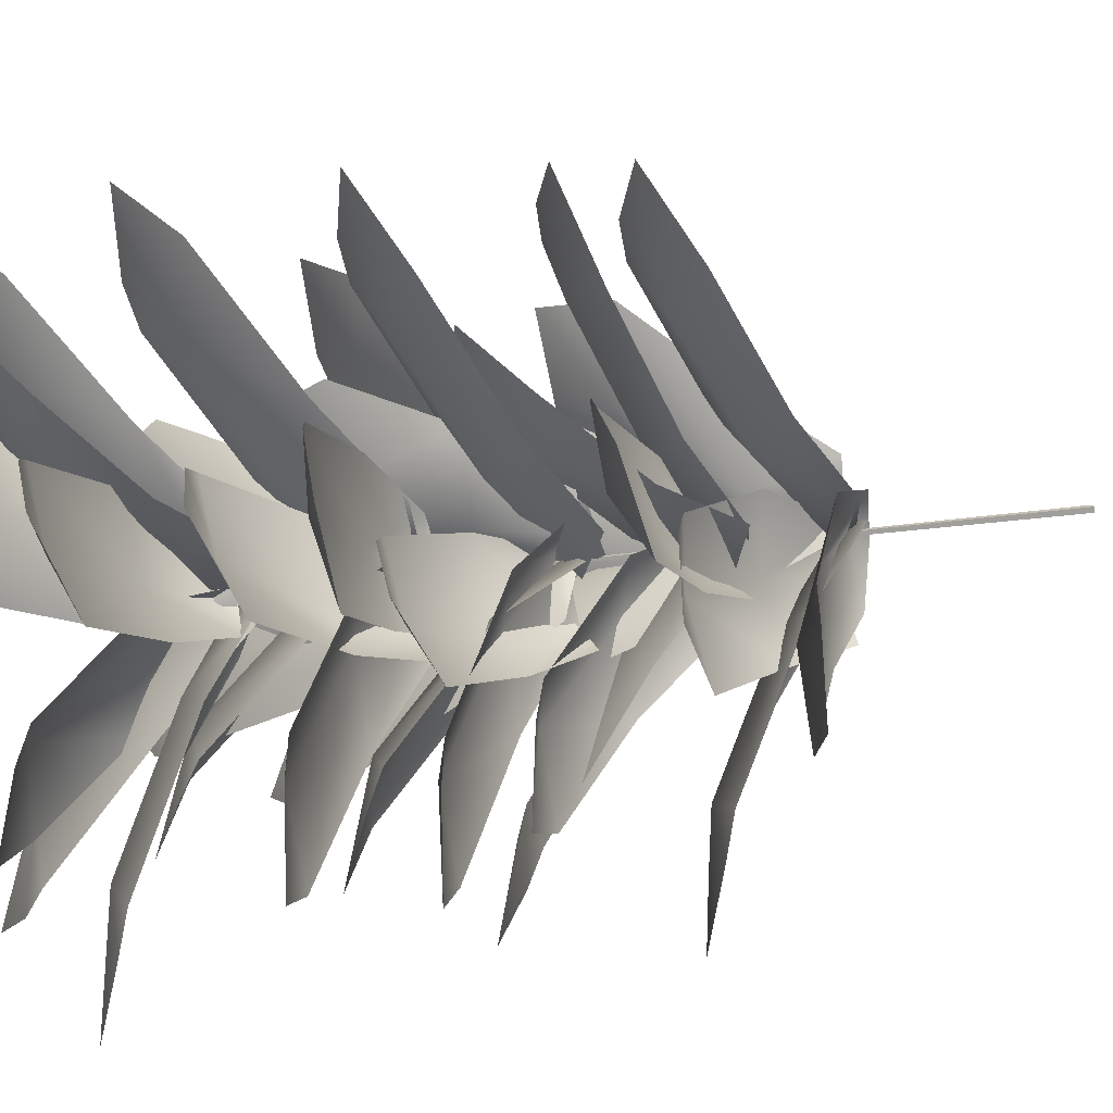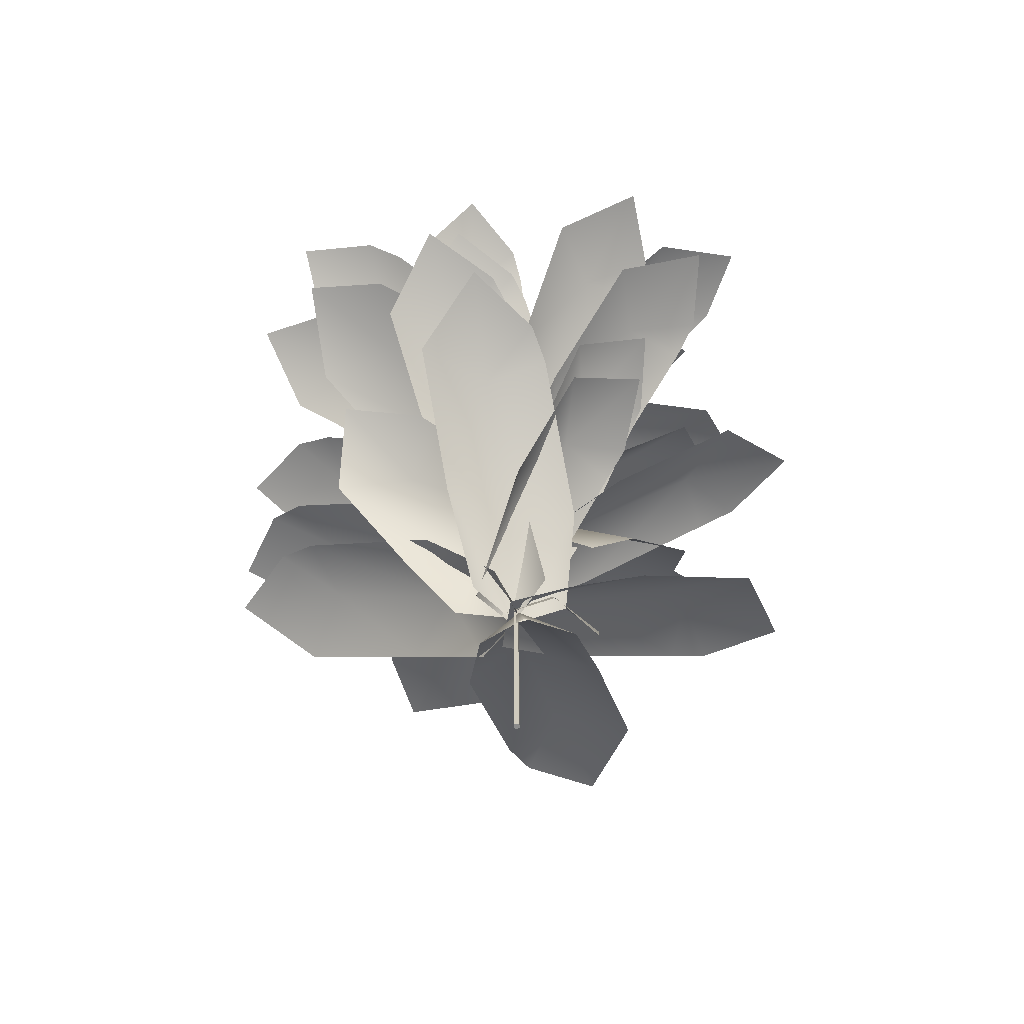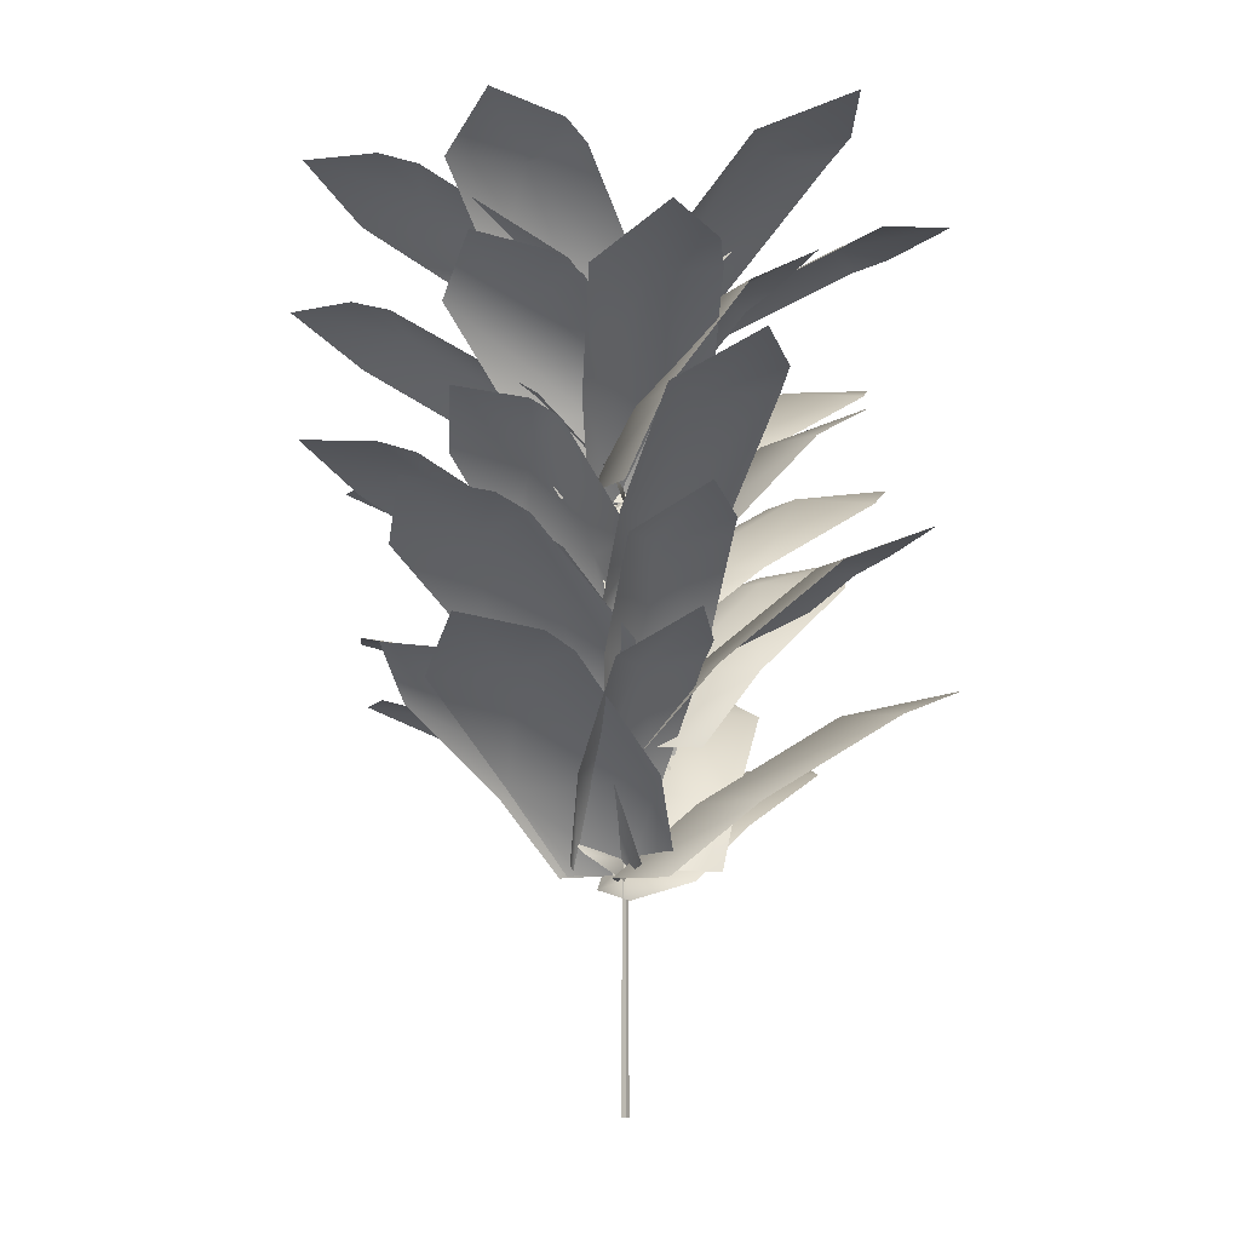
<metadata>
{"format":"obj","ext":"obj","renderer":"f3d","projection":"perspective","resolution":1024,"background":"white","views":[{"elev":17.7,"azim":-108.2,"up":"+Z"},{"elev":-63.9,"azim":99.4,"up":"+Y"},{"elev":-13.2,"azim":118.8,"up":"+Y"}]}
</metadata>
<code>
g object_1
v -0.05018 -2.237 0.04973
v 0.05018 -2.237 0.04973
v -0.05018 -2.237 -0.04973
v 0.05018 -2.237 -0.04973
v -0.006541 12.64 0.009616
v 0.006938 12.64 0.009387
v -0.006342 12.64 -0.004294
v 0.007086 12.64 -0.003238
v -0.05018 -2.237 0.04973
v 0.05018 -2.237 0.04973
v 0.006938 12.64 0.009387
v 0.006938 12.64 0.009387
v -0.006541 12.64 0.009616
v -0.05018 -2.237 0.04973
v 0.05018 -2.237 0.04973
v 0.05018 -2.237 -0.04973
v 0.007086 12.64 -0.003238
v 0.007086 12.64 -0.003238
v 0.006938 12.64 0.009387
v 0.05018 -2.237 0.04973
v 0.05018 -2.237 -0.04973
v -0.05018 -2.237 -0.04973
v -0.006342 12.64 -0.004294
v -0.006342 12.64 -0.004294
v 0.007086 12.64 -0.003238
v 0.05018 -2.237 -0.04973
v -0.05018 -2.237 -0.04973
v -0.05018 -2.237 0.04973
v -0.006541 12.64 0.009616
v -0.006541 12.64 0.009616
v -0.006342 12.64 -0.004294
v -0.05018 -2.237 -0.04973
f 1 3 4
f 4 2 1
f 5 6 8
f 8 7 5
f 9 10 11
f 12 13 14
f 15 16 17
f 18 19 20
f 21 22 23
f 24 25 26
f 27 28 29
f 30 31 32
g object_2
v 2.447 3.277 -0.4448
v 1.622 1.891 0.1741
v 0.5318 1.923 0.71
v 1.019 3.349 0.03879
v 2.029 5.093 -1.365
v 3.534 4.942 -1.766
v 2.932 5.753 -3.055
v 1.036 5.25 -2.075
v 1.496 5.514 -2.518
v -0.1719 3.443 -0.6043
v -0.2741 1.965 0.08279
v 2.335 3.141 0.9939
v 0.774 1.841 0.7256
v -0.2024 1.934 0.03651
v 1.255 3.276 -0.01912
v 3.739 4.869 -0.01202
v 4.749 4.659 1.117
v 5.921 5.377 -0.1246
v 3.93 4.993 -1.242
v 4.652 5.211 -1.086
v 1.264 3.349 -1.381
v -0.04315 1.947 -0.977
v 0.7433 3.274 2.099
v 0.2496 1.89 1.174
v 0.5032 3.347 0.6109
v -0.09853 1.924 0.01009
v 1.89 4.934 3.401
v 1.746 5.088 1.852
v 3.272 5.743 3.026
v 2.612 5.244 0.9902
v 2.977 5.506 1.519
v 1.335 3.441 -0.4565
v 0.6537 1.964 -0.6809
v -0.01475 1.749 -0.0575
v 0.8914 2.181 0.2982
v -0.08212 2.17 -0.02623
v -0.9242 2.079 0.8224
v -1.428 3.378 2.326
v -0.249 3.512 1.43
v -0.6436 5.102 3.89
v -1.926 4.895 4.698
v -0.8856 5.609 6.064
v 0.5394 5.223 4.281
v 0.2703 5.441 4.97
v 1.094 3.581 1.663
v 0.1459 1.434 -0.1791
v -0.4337 1.743 0.8014
v 0.08133 1.821 -0.06308
v -0.5595 1.794 -1.095
v -2.051 2.911 -1.352
v -1.437 2.948 0.03094
v -4.407 4.194 -1.701
v -3.908 4.283 -0.2073
v -6.02 4.687 -0.701
v -4.542 4.28 0.8901
v -5.178 4.473 0.5742
v -1.945 2.89 1.293
v -0.1443 3.033 -2.578
v 0.5266 1.735 -1.136
v 0.3611 1.815 0.0536
v -0.5537 3.148 -1.145
v -1.372 4.543 -4.697
v -1.926 4.729 -3.268
v -3.114 5.227 -5.121
v -3.118 4.825 -2.857
v -3.348 5.043 -3.558
v -1.769 3.189 -0.5138
v -0.6097 1.804 0.386
v -1.46 3.367 -1.472
v -0.7425 1.95 -1.522
v 0.2421 1.917 -0.8106
v -0.3586 3.353 -0.4277
v -1.801 5.133 -0.04841
v -2.877 5.072 -1.226
v -3.612 5.832 0.1832
v -1.943 5.225 1.205
v -2.508 5.512 1.103
v -0.3592 3.372 0.9451
v 0.06878 1.907 0.2009
v -0.4742 5.367 -2.414
v 0.157 3.981 -1.599
v 0.7093 4.013 -0.517
v 0.03082 5.439 -0.9937
v -1.388 7.183 -1.983
v -1.812 7.032 -3.481
v -3.091 7.843 -2.861
v -2.083 7.34 -0.9792
v -2.533 7.604 -1.432
v -0.5942 5.533 0.2064
v 0.09432 4.055 0.2982
v 0.966 5.231 -2.324
v 0.7212 3.931 -0.7594
v 0.04697 4.024 0.2272
v -0.03065 5.367 -1.229
v -0.06101 6.959 -3.713
v 1.052 6.749 -4.74
v -0.2065 7.467 -5.893
v -1.293 7.083 -3.885
v -1.149 7.301 -4.61
v -1.392 5.439 -1.217
v -0.9688 4.037 0.08331
v 2.095 5.364 -0.7494
v 1.177 3.98 -0.2418
v 0.6107 5.438 -0.4869
v 0.01898 4.014 0.1238
v 3.379 7.025 -1.916
v 1.832 7.178 -1.748
v 2.983 7.833 -3.292
v 0.9581 7.334 -2.601
v 1.481 7.596 -2.974
v -0.4692 5.531 -1.303
v -0.6833 4.055 -0.6179
v -0.04987 3.84 0.04105
v 0.2921 4.271 -0.8703
v -0.01758 4.261 0.1079
v 0.8436 4.169 0.9371
v 2.355 5.468 1.418
v 1.441 5.602 0.2528
v 3.906 7.192 0.6103
v 4.734 6.985 1.881
v 6.084 7.699 0.8195
v 4.28 7.314 -0.5785
v 4.972 7.531 -0.3198
v 1.654 5.671 -1.093
v -0.1739 3.524 -0.1178
v 0.8153 3.833 0.4469
v -0.0569 3.911 -0.05494
v -1.079 3.884 0.6013
v -1.313 5.001 2.096
v 0.06002 5.038 1.462
v -1.627 6.284 4.458
v -0.1409 6.373 3.936
v -0.6027 6.777 6.055
v 0.9659 6.37 4.554
v 0.6596 6.563 5.194
v 1.33 4.98 1.951
v -2.568 5.123 0.2086
v -1.136 3.825 -0.484
v 0.05555 3.905 -0.3365
v -1.129 5.239 0.5963
v -4.669 6.633 1.468
v -3.231 6.82 2.001
v -5.066 7.317 3.216
v -2.802 6.915 3.186
v -3.5 7.133 3.427
v -0.4796 5.279 1.802
v 0.4026 3.894 0.6293
v -1.443 5.457 1.508
v -1.503 4.04 0.7908
v -0.8067 4.008 -0.2044
v -0.4149 5.444 0.3904
v -0.01383 7.223 1.827
v -1.175 7.163 2.921
v 0.2451 7.923 3.634
v 1.242 7.315 1.95
v 1.148 7.602 2.516
v 0.9578 5.462 0.3703
v 0.2072 3.998 -0.04637
v -2.305 7.622 -0.8415
v -1.28 6.236 -0.9526
v -0.06927 6.267 -0.8568
v -0.8306 7.693 -0.5282
v -2.416 9.438 0.163
v -3.915 9.286 -0.2604
v -4.055 10.1 1.155
v -1.925 9.595 1.281
v -2.546 9.859 1.427
v -0.1351 7.788 0.6325
v 0.3035 6.309 0.09388
v -1.474 7.486 -2.021
v -0.2696 6.186 -0.9939
v 0.2182 6.279 0.09707
v -1.064 7.621 -0.5993
v -3.196 9.213 -1.873
v -3.488 9.004 -3.359
v -5.13 9.722 -2.891
v -3.987 9.338 -0.9134
v -4.529 9.556 -1.416
v -1.766 7.693 0.5674
v -0.4361 6.292 0.8873
v 0.4579 7.618 -2.159
v 0.4101 6.235 -1.111
v -0.09522 7.692 -0.757
v 0.1154 6.268 0.06678
v 0.1361 9.279 -3.864
v -0.5302 9.433 -2.458
v -1.243 10.09 -4.247
v -1.715 9.589 -2.16
v -1.759 9.851 -2.8
v -1.356 7.786 -0.2639
v -0.8841 6.309 0.2769
v 0.008882 6.094 0.08213
v -0.5887 6.526 -0.6863
v 0.08278 6.515 0.08963
v 1.24 6.423 -0.2102
v 2.441 7.723 -1.246
v 0.9696 7.856 -1.077
v 2.565 9.447 -2.991
v 4.08 9.239 -3.031
v 3.883 9.953 -4.737
v 1.747 9.568 -3.931
v 2.33 9.786 -4.386
v -0.0657 7.925 -1.963
v -0.1914 5.778 0.1046
v 0.8076 6.088 -0.4426
v -0.07659 6.166 0.03787
v -0.05236 6.139 1.252
v 1.099 7.256 2.234
v 1.277 7.292 0.7322
v 2.947 8.539 3.738
v 3.28 8.628 2.198
v 4.844 9.032 3.701
v 4.386 8.625 1.579
v 4.771 8.818 2.175
v 2.359 7.235 -0.09389
v -1.167 7.378 2.316
v -1.007 6.079 0.7329
v -0.2576 6.159 -0.2053
v -0.08285 7.493 1.292
v -1.193 8.888 4.765
v 0.01354 9.074 3.819
v 0.08892 9.571 6.018
v 1.248 9.169 4.074
v 1.088 9.388 4.794
v 1.285 7.534 1.37
v 0.7469 6.149 0.004511
v 0.5296 7.712 2.036
v -0.1129 6.294 1.713
v -0.5964 6.262 0.5986
v 0.1155 7.698 0.576
v 1.55 9.478 0.9863
v 1.874 9.417 2.548
v 3.225 10.18 1.712
v 2.312 9.57 -0.01922
v 2.745 9.856 0.357
v 0.8169 7.717 -0.6041
v 0.06895 6.252 -0.1827
v 1.744 9.963 -1.76
v 1.425 8.577 -0.7791
v 0.841 8.609 0.2861
v 0.8535 10.03 -0.543
v 0.8732 11.78 -2.273
v 1.874 11.63 -3.466
v 0.6407 12.44 -4.174
v -0.3479 11.94 -2.283
v -0.2263 12.2 -2.91
v -0.4903 10.13 -0.3846
v -0.1789 8.651 0.2363
v 2.479 9.827 -0.5181
v 1.048 8.527 0.1596
v -0.1468 8.62 0.1572
v 1.014 9.962 -0.7264
v 3.05 11.55 -2.149
v 4.525 11.35 -1.806
v 4.771 12.06 -3.496
v 2.499 11.68 -3.264
v 3.179 11.9 -3.553
v 0.2376 10.03 -1.845
v -0.5993 8.633 -0.7636
v 1.813 9.96 1.301
v 0.8766 8.576 0.8276
v 0.7607 10.03 0.2215
v -0.07708 8.61 0.07588
v 3.5 11.62 1.706
v 2.491 11.77 0.5222
v 4.414 12.43 0.6052
v 2.704 11.93 -0.6808
v 3.307 12.19 -0.4582
v 0.8277 10.13 -1.13
v 0.141 8.651 -0.9219
v -0.0474 8.435 -0.02758
v 0.8985 8.867 -0.2576
v -0.08453 8.856 0.03674
v -0.2856 8.765 1.215
v 0.1668 10.06 2.735
v 0.6162 10.2 1.324
v 1.708 11.79 3.563
v 1.123 11.58 4.962
v 2.76 12.29 5.481
v 2.901 11.91 3.203
v 3.076 12.13 3.922
v 1.849 10.27 0.743
v 0.01418 8.12 -0.2194
v 0.1037 8.429 0.916
v 0.02801 8.507 -0.08739
v -1.09 8.48 -0.5632
v -2.457 9.597 0.08404
v -1.16 9.634 0.8626
v -4.586 10.88 1.153
v -3.319 10.97 2.088
v -5.33 11.37 2.899
v -3.207 10.97 3.351
v -3.909 11.16 3.458
v -0.8502 9.576 2.188
v -1.603 9.719 -2.016
v -0.2244 8.421 -1.221
v 0.324 8.501 -0.1528
v -1.114 9.835 -0.6074
v -3.826 11.23 -3.043
v -3.457 11.42 -1.555
v -5.495 11.91 -2.388
v -4.196 11.51 -0.5341
v -4.787 11.73 -0.975
v -1.745 9.875 0.608
v -0.2792 8.49 0.6774
v -2.043 10.05 -0.3539
v -1.485 8.636 -0.8072
v -0.2703 8.604 -0.7914
v -0.5416 10.04 -0.1328
v -1.504 11.82 1.007
v -3.061 11.76 0.6624
v -2.852 12.52 2.238
v -0.8991 11.91 2.114
v -1.42 12.2 2.355
v 0.2473 10.06 0.9907
v 0.1695 8.594 0.1358
v 1.892 12.6 1.62
v 0.8931 11.21 1.364
v -0.2073 11.24 0.85
v 0.6208 12.67 0.8092
v 2.348 14.41 0.7179
v 3.603 14.26 1.64
v 4.231 15.07 0.364
v 2.28 14.57 -0.5013
v 2.913 14.83 -0.4202
v 0.3766 12.76 -0.5217
v -0.223 11.28 -0.1711
v 0.7003 12.46 2.433
v -0.06781 11.16 1.049
v -0.1421 11.25 -0.1442
v 0.8142 12.6 0.9574
v 2.364 14.19 2.898
v 2.117 13.98 4.392
v 3.819 14.7 4.529
v 3.442 14.31 2.277
v 3.774 14.53 2.937
v 1.881 12.67 0.1111
v 0.7478 11.27 -0.6548
v -1.158 12.59 1.885
v -0.7455 11.21 0.9202
v -0.148 12.67 0.7656
v -0.05643 11.24 -0.07976
v -1.454 14.25 3.594
v -0.3372 14.41 2.511
v -0.2966 15.06 4.436
v 0.8771 14.56 2.647
v 0.6935 14.83 3.263
v 1.205 12.76 0.7458
v 0.9533 11.28 0.07392
v 0.04873 11.07 -0.05677
v 0.3389 11.5 0.8724
v -0.01785 11.49 -0.08971
v -1.207 11.4 -0.2148
v -2.695 12.7 0.3341
v -1.258 12.83 0.6921
v -3.422 14.42 1.925
v -4.856 14.21 1.431
v -5.269 14.93 3.098
v -2.987 14.54 3.092
v -3.692 14.76 3.314
v -0.5987 12.9 1.885
v 0.2441 10.75 -0.007629
v -0.8832 11.06 0.1546
v 0.1132 11.14 0.01464
v 0.5164 11.11 -1.131
v -0.2172 12.23 -2.455
v -0.911 12.27 -1.11
v -1.421 13.51 -4.511
v -2.273 13.6 -3.186
v -3.21 14.01 -5.141
v -3.526 13.6 -2.993
v -3.677 13.79 -3.686
v -2.214 12.21 -0.7159
v 1.933 12.35 -1.736
v 1.228 11.05 -0.31
v 0.1975 11.13 0.3058
v 0.559 12.47 -1.158
v 2.816 13.86 -4.021
v 1.355 14.05 -3.558
v 2.055 14.55 -5.644
v 0.2881 14.14 -4.229
v 0.6903 14.36 -4.848
v -0.6945 12.51 -1.711
v -0.6696 11.12 -0.2429
v 0.2464 12.69 -2.07
v 0.7345 11.27 -1.541
v 0.7967 11.24 -0.3282
v 0.122 12.67 -0.5567
v -1.077 14.45 -1.444
v -0.8331 14.39 -3.02
v -2.392 15.15 -2.71
v -2.143 14.54 -0.7694
v -2.417 14.83 -1.274
v -0.9486 12.69 0.3026
v -0.1004 11.23 0.1702
f 73 74 72
f 74 76 72
f 163 165 164
f 165 167 164
f 252 254 253
f 254 256 253
f 70 73 72
f 173 175 174
f 175 177 174
f 389 390 388
f 390 392 388
f 251 248 252
f 253 251 252
f 162 161 163
f 164 162 163
f 321 323 322
f 323 325 322
f 322 325 324
f 164 167 166
f 174 177 176
f 72 76 75
f 388 392 391
f 320 322 324
f 326 320 324
f 377 379 376
f 375 377 376
f 307 310 309
f 310 311 309
f 172 174 176
f 178 172 176
f 253 256 255
f 311 313 309
f 393 387 391
f 387 388 391
f 376 373 375
f 373 371 375
f 71 70 72
f 71 72 75
f 162 164 166
f 168 162 166
f 77 71 75
f 251 253 255
f 257 251 255
f 185 186 184
f 186 188 184
f 365 366 364
f 360 365 364
f 322 320 321
f 386 389 388
f 343 344 342
f 344 346 342
f 180 185 184
f 172 169 173
f 174 172 173
f 387 386 388
f 320 319 321
f 376 379 378
f 366 368 364
f 342 346 345
f 71 69 70
f 308 307 309
f 308 309 312
f 309 313 312
f 196 197 195
f 197 199 195
f 250 249 248
f 251 250 248
f 83 85 87
f 89 83 87
f 85 88 87
f 86 88 85
f 308 306 307
f 380 373 376
f 378 380 376
f 159 160 161
f 162 159 161
f 59 61 60
f 60 57 59
f 57 55 59
f 326 316 320
f 241 240 242
f 243 241 242
f 242 244 243
f 341 342 345
f 347 341 345
f 195 199 198
f 373 372 371
f 363 360 364
f 362 361 360
f 363 362 360
f 105 109 108
f 107 109 105
f 393 383 384
f 387 393 384
f 182 181 180
f 183 182 180
f 183 180 184
f 89 79 83
f 198 200 195
f 184 188 187
f 104 105 108
f 110 104 108
f 314 308 312
f 172 178 171
f 178 179 171
f 338 343 342
f 364 368 367
f 367 369 364
f 369 363 364
f 183 184 187
f 261 260 259
f 262 261 259
f 262 259 263
f 259 264 263
f 84 86 85
f 57 56 55
f 238 239 240
f 241 238 240
f 264 265 263
f 244 246 243
f 106 107 105
f 61 63 60
f 341 338 342
f 68 69 71
f 71 77 68
f 387 385 386
f 158 159 162
f 168 158 162
f 189 183 187
f 85 83 84
f 191 196 195
f 320 317 319
f 316 317 320
f 305 303 306
f 305 306 308
f 336 330 334
f 330 336 329
f 336 337 329
f 251 257 250
f 209 211 206
f 211 205 206
f 211 212 204
f 205 211 204
f 238 236 239
f 171 170 169
f 172 171 169
f 374 372 373
f 384 385 387
f 77 67 68
f 68 66 69
f 332 335 334
f 330 332 334
f 194 191 195
f 200 194 195
f 64 57 60
f 62 64 60
f 60 63 62
f 317 318 319
f 110 111 104
f 58 56 57
f 308 314 305
f 159 157 160
f 333 335 332
f 351 350 349
f 80 79 78
f 79 80 83
f 352 351 349
f 352 358 351
f 358 359 351
f 347 348 341
f 317 316 315
f 269 261 262
f 241 243 245
f 243 246 245
f 257 258 250
f 349 354 353
f 352 349 353
f 373 380 374
f 206 210 209
f 384 383 382
f 104 101 105
f 101 106 105
f 426 420 424
f 426 427 420
f 194 200 193
f 200 201 193
f 222 223 216
f 99 100 92
f 83 80 82
f 83 82 84
f 363 369 362
f 147 145 148
f 147 148 150
f 150 148 149
f 190 182 183
f 189 190 183
f 358 352 353
f 294 293 292
f 294 292 296
f 262 263 266
f 268 262 266
f 268 269 262
f 396 395 394
f 395 396 399
f 405 395 399
f 340 339 338
f 341 340 338
f 35 34 33
f 36 35 33
f 36 42 35
f 42 43 35
f 132 133 125
f 295 293 294
f 208 210 206
f 121 115 116
f 119 121 116
f 115 121 114
f 121 122 114
f 150 149 151
f 149 152 151
f 46 45 44
f 57 64 58
f 265 267 263
f 263 267 266
f 279 280 272
f 222 215 218
f 220 222 218
f 215 222 216
f 384 382 385
f 296 298 297
f 297 294 296
f 380 381 374
f 408 407 406
f 409 408 406
f 409 415 408
f 415 416 408
f 99 93 97
f 93 99 92
f 290 291 283
f 284 290 283
f 283 282 281
f 284 283 281
f 427 419 420
f 126 132 125
f 125 124 123
f 126 125 123
f 237 238 241
f 247 237 241
f 247 241 245
f 405 399 403
f 238 237 236
f 111 103 104
f 354 355 353
f 53 54 46
f 47 53 46
f 47 46 44
f 420 421 424
f 421 425 424
f 143 144 137
f 136 143 137
f 137 135 136
f 147 146 145
f 156 146 147
f 150 156 147
f 193 192 191
f 194 193 191
f 159 158 157
f 301 302 295
f 294 301 295
f 348 340 341
f 226 225 224
f 226 224 227
f 305 304 303
f 314 304 305
f 235 225 226
f 226 227 229
f 229 235 226
f 64 65 58
f 44 49 48
f 47 44 48
f 216 214 215
f 68 67 66
f 204 203 202
f 205 204 202
f 396 394 397
f 396 397 398
f 399 396 398
f 272 271 270
f 273 272 270
f 273 279 272
f 152 153 151
f 369 370 362
f 301 294 297
f 92 91 90
f 93 92 90
f 80 78 81
f 80 81 82
f 317 315 318
f 331 333 332
f 116 120 119
f 332 330 331
f 330 327 331
f 330 329 327
f 205 202 206
f 279 273 274
f 277 279 274
f 355 357 353
f 353 357 356
f 356 358 353
f 423 425 421
f 104 103 101
f 329 328 327
f 156 150 154
f 150 151 154
f 118 120 116
f 36 33 37
f 42 36 37
f 299 301 297
f 297 300 299
f 298 300 297
f 40 42 37
f 53 47 48
f 207 208 206
f 202 207 206
f 420 419 417
f 420 417 421
f 130 132 127
f 132 126 127
f 419 418 417
f 218 215 217
f 215 214 213
f 215 213 217
f 229 227 228
f 136 135 134
f 399 398 400
f 401 399 400
f 399 401 403
f 143 136 139
f 139 136 138
f 136 134 138
f 114 113 112
f 115 114 112
f 49 50 48
f 103 102 101
f 273 270 274
f 93 90 94
f 95 93 94
f 93 95 97
f 417 422 421
f 422 423 421
f 115 112 116
f 151 155 154
f 153 155 151
f 141 143 139
f 284 281 285
f 290 284 285
f 126 123 127
f 409 406 410
f 411 409 410
f 409 411 413
f 415 409 413
f 117 118 116
f 112 117 116
f 218 221 220
f 33 38 37
f 235 229 233
f 229 228 230
f 229 230 233
f 401 404 403
f 281 286 285
f 50 52 48
f 48 52 51
f 51 53 48
f 95 98 97
f 288 290 285
f 219 221 218
f 274 278 277
f 402 404 401
f 96 98 95
f 38 39 37
f 39 41 37
f 37 41 40
f 217 219 218
f 400 402 401
f 228 231 230
f 94 96 95
f 270 275 274
f 139 142 141
f 140 142 139
f 138 140 139
f 275 276 274
f 276 278 274
f 123 128 127
f 127 131 130
f 286 287 285
f 287 289 285
f 285 289 288
f 128 129 127
f 129 131 127
f 230 234 233
f 231 232 230
f 232 234 230
f 410 412 411
f 412 414 411
f 411 414 413

</code>
